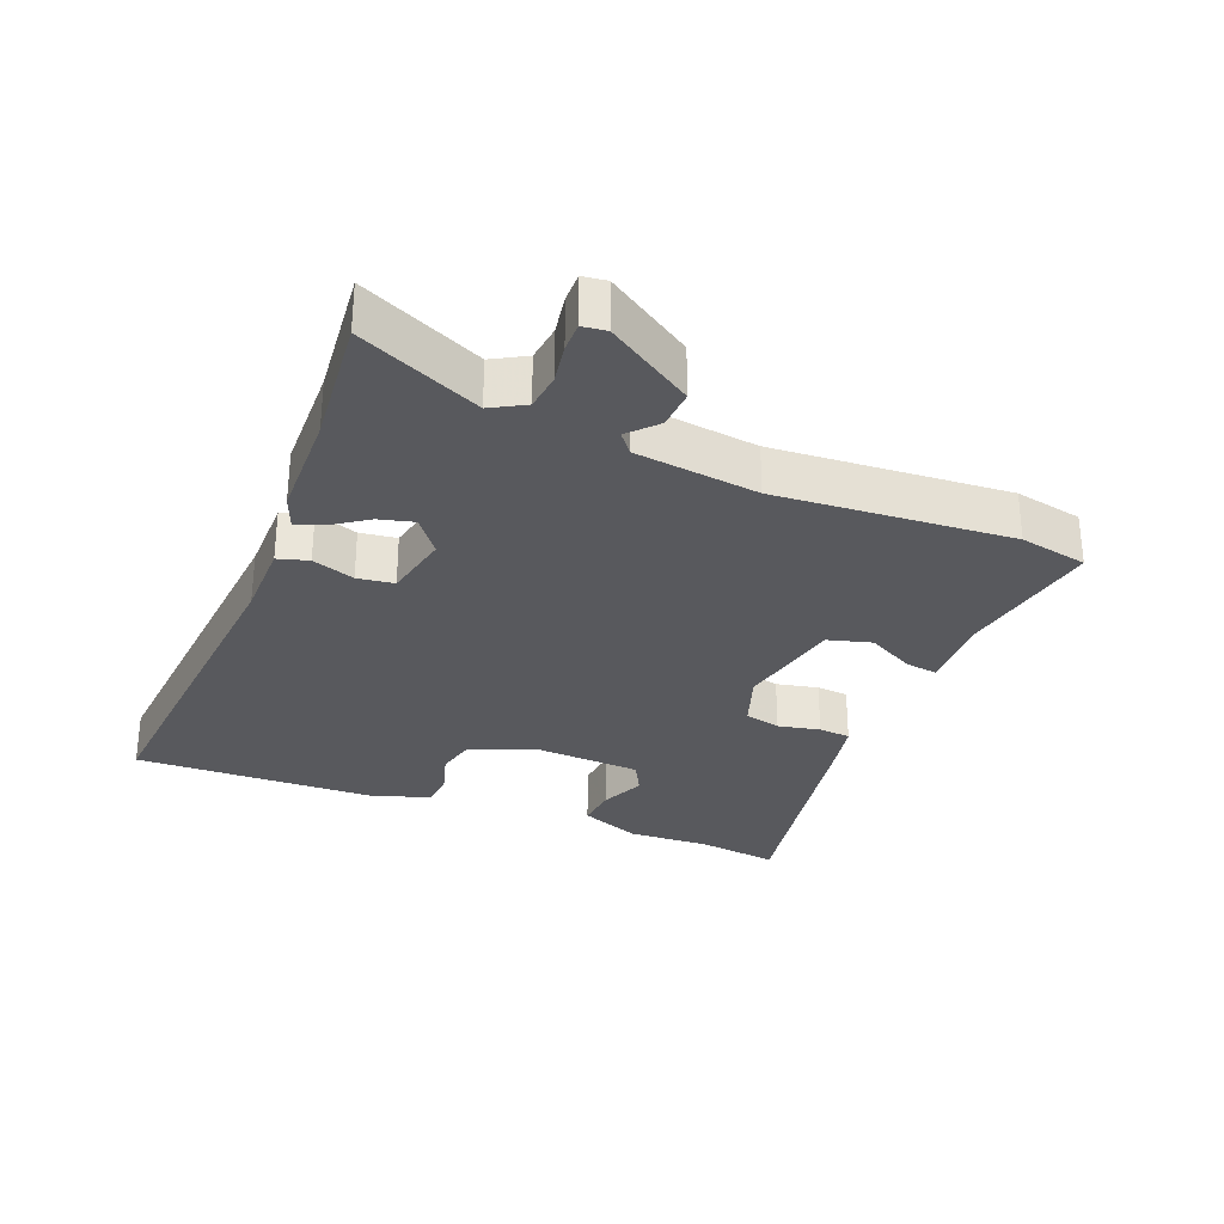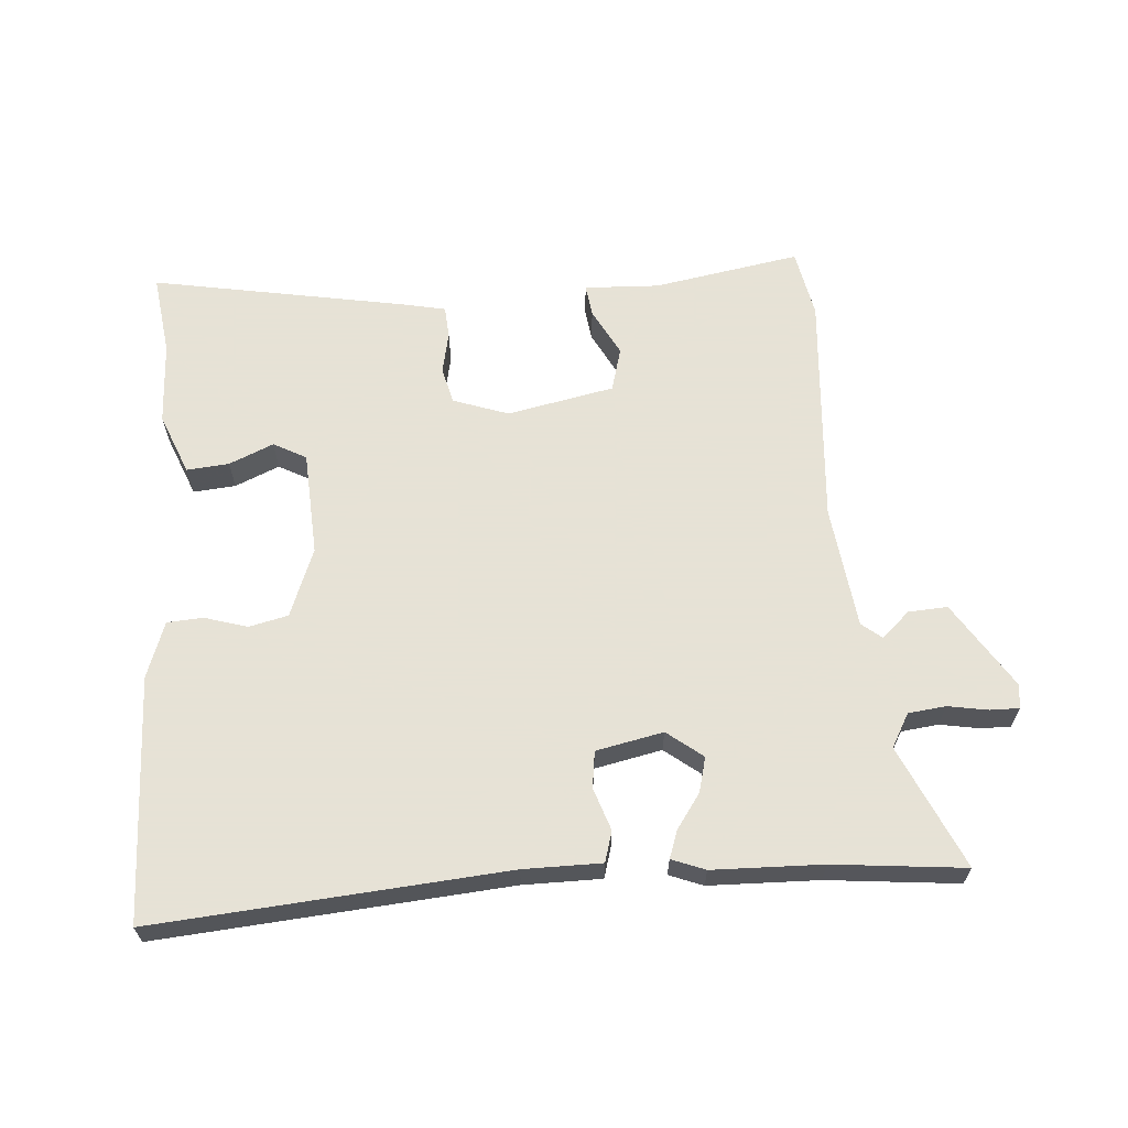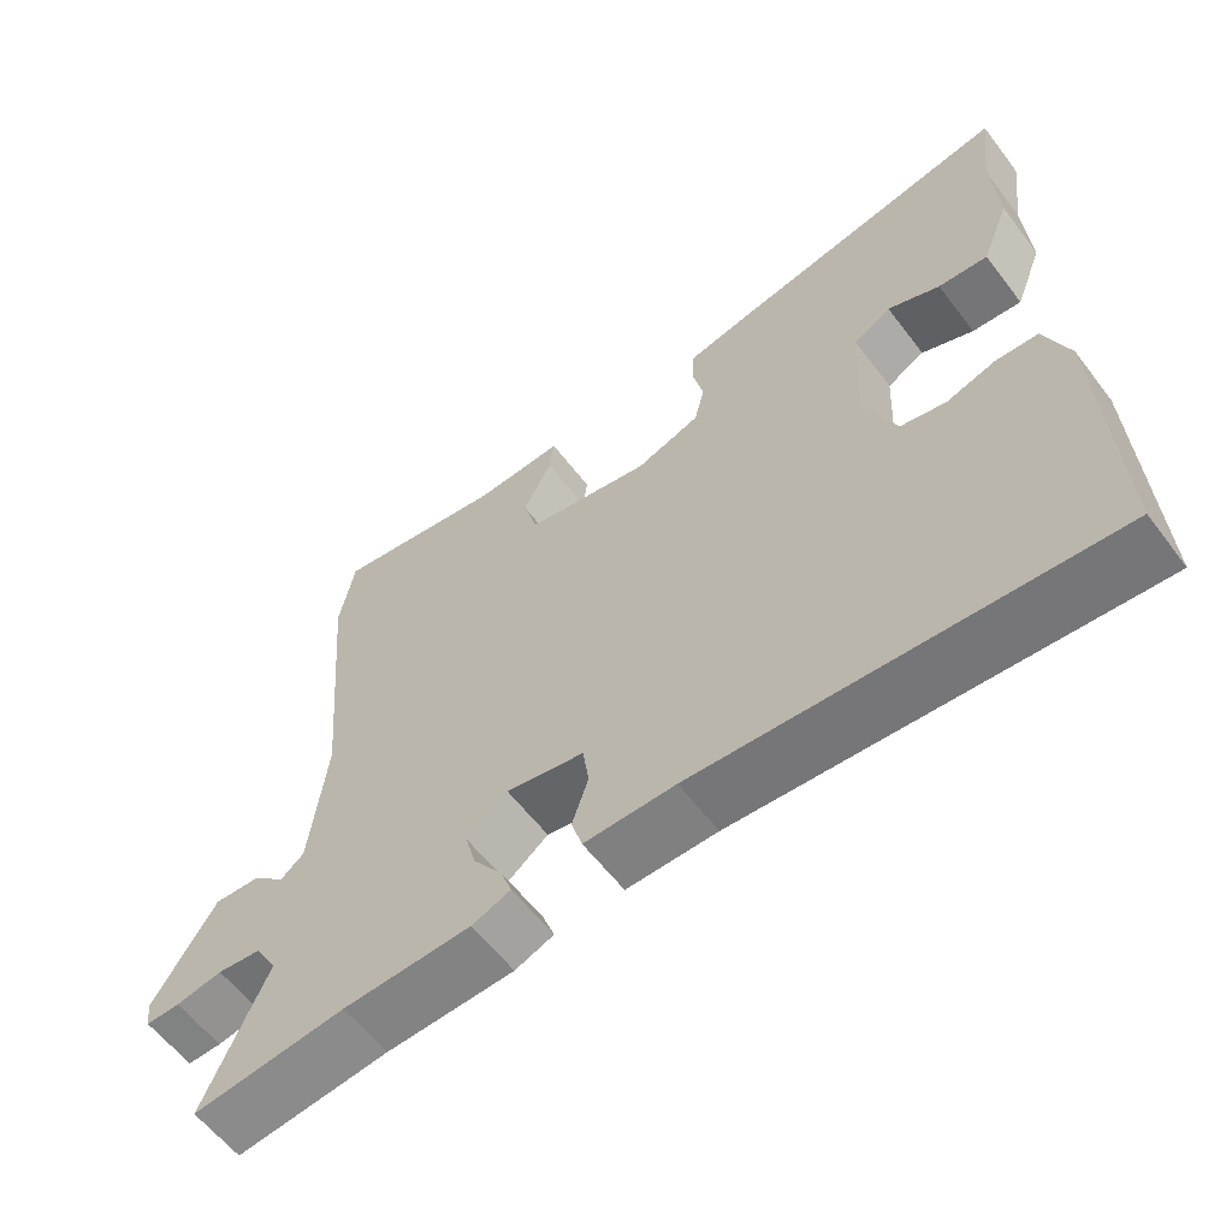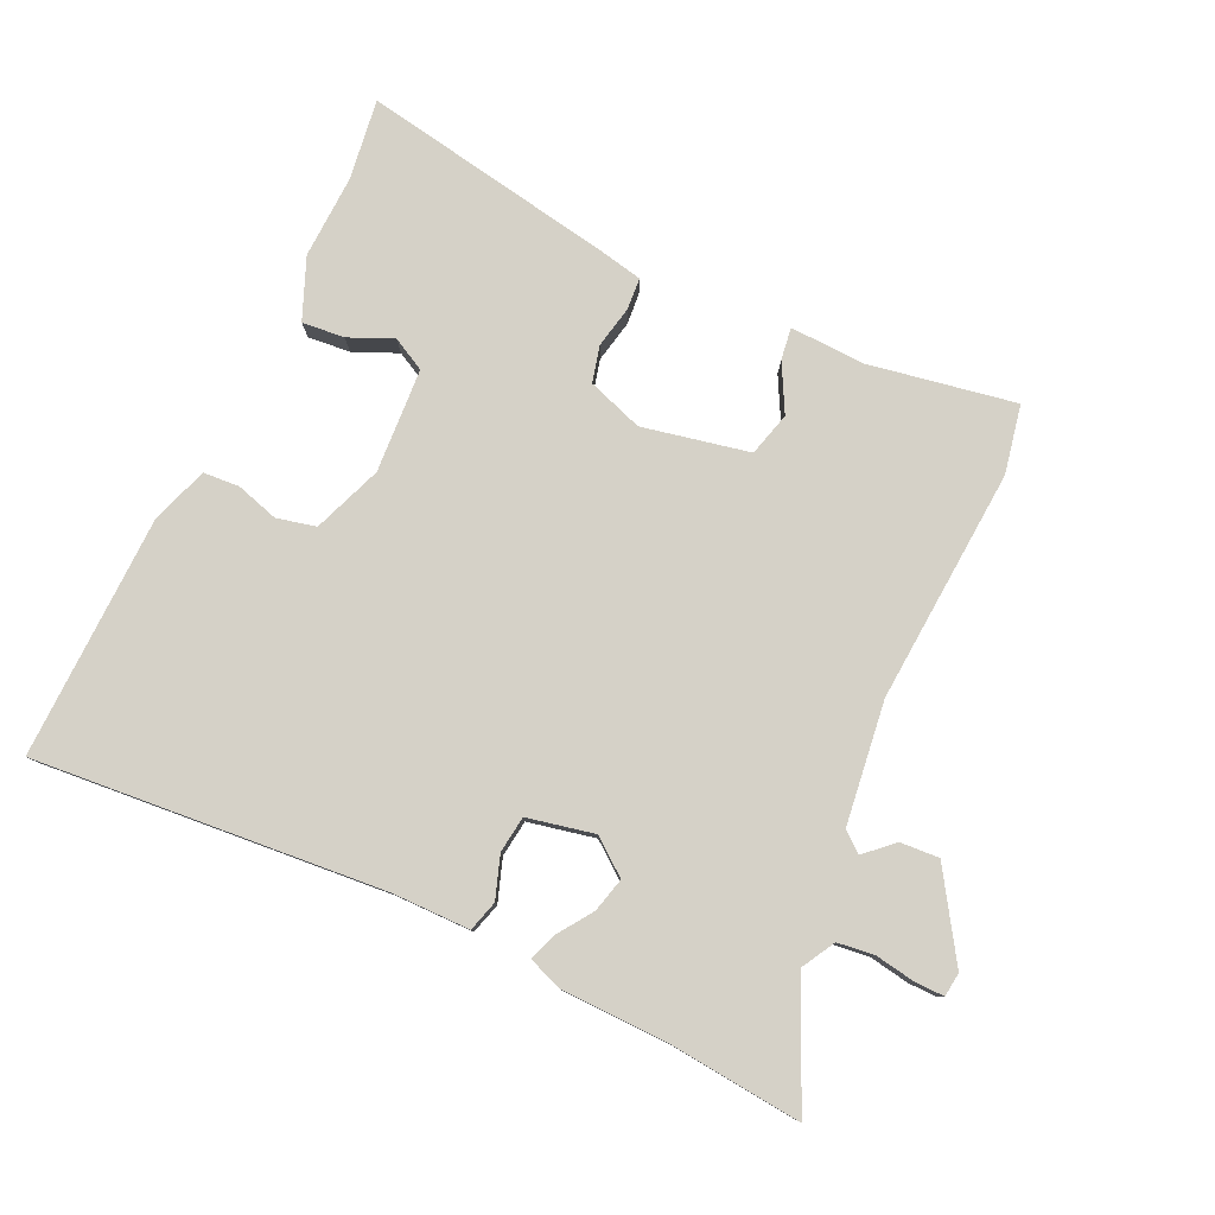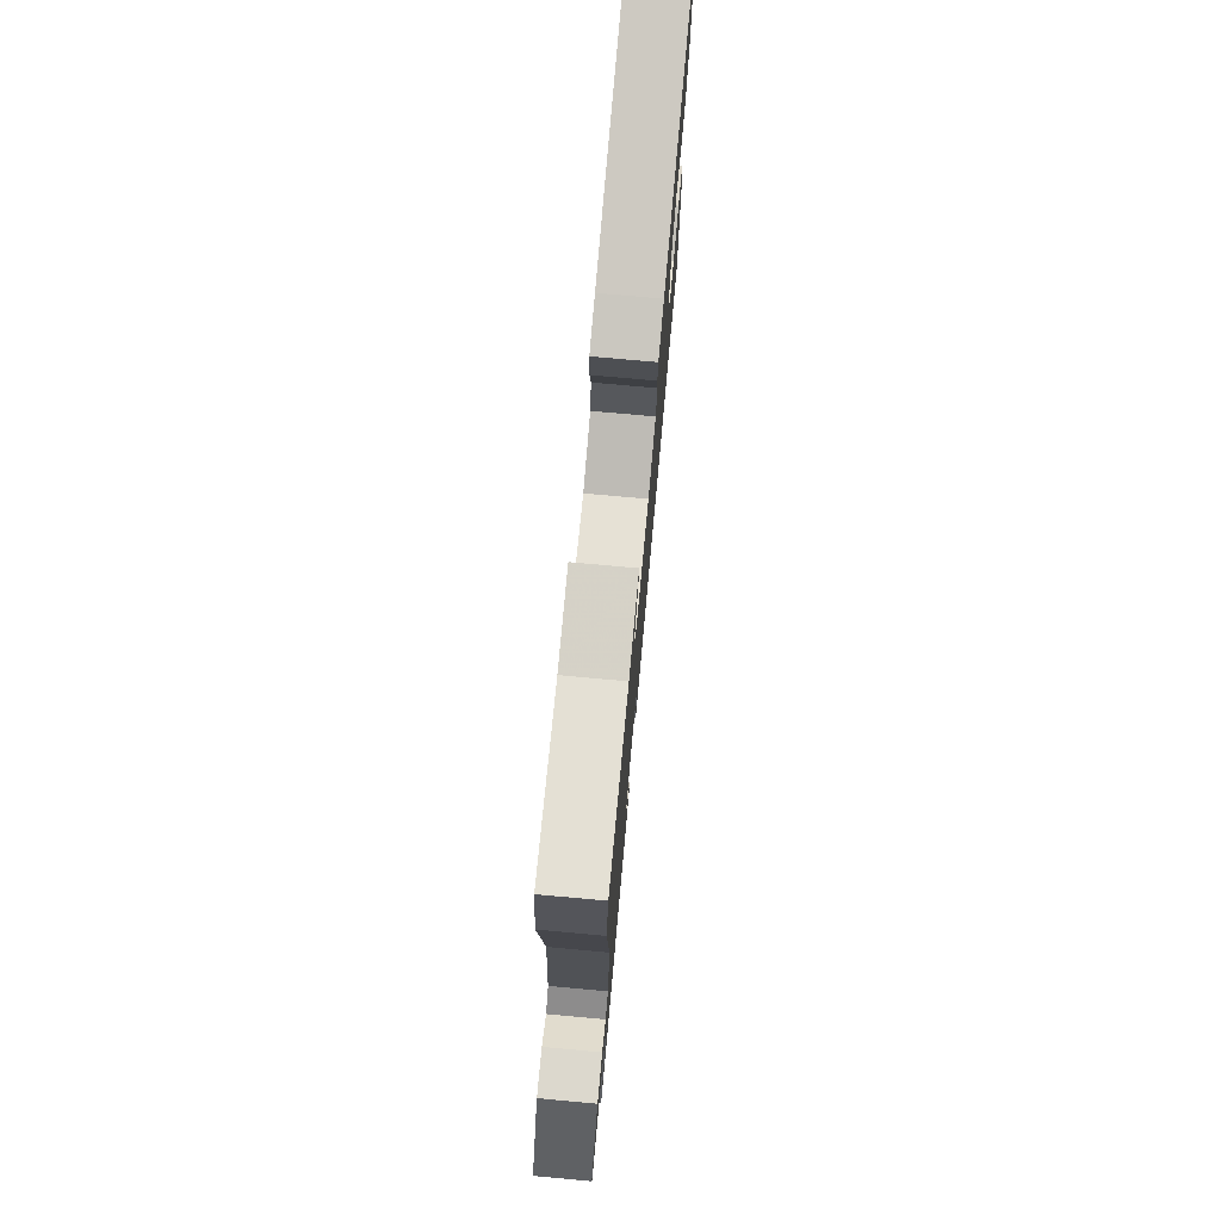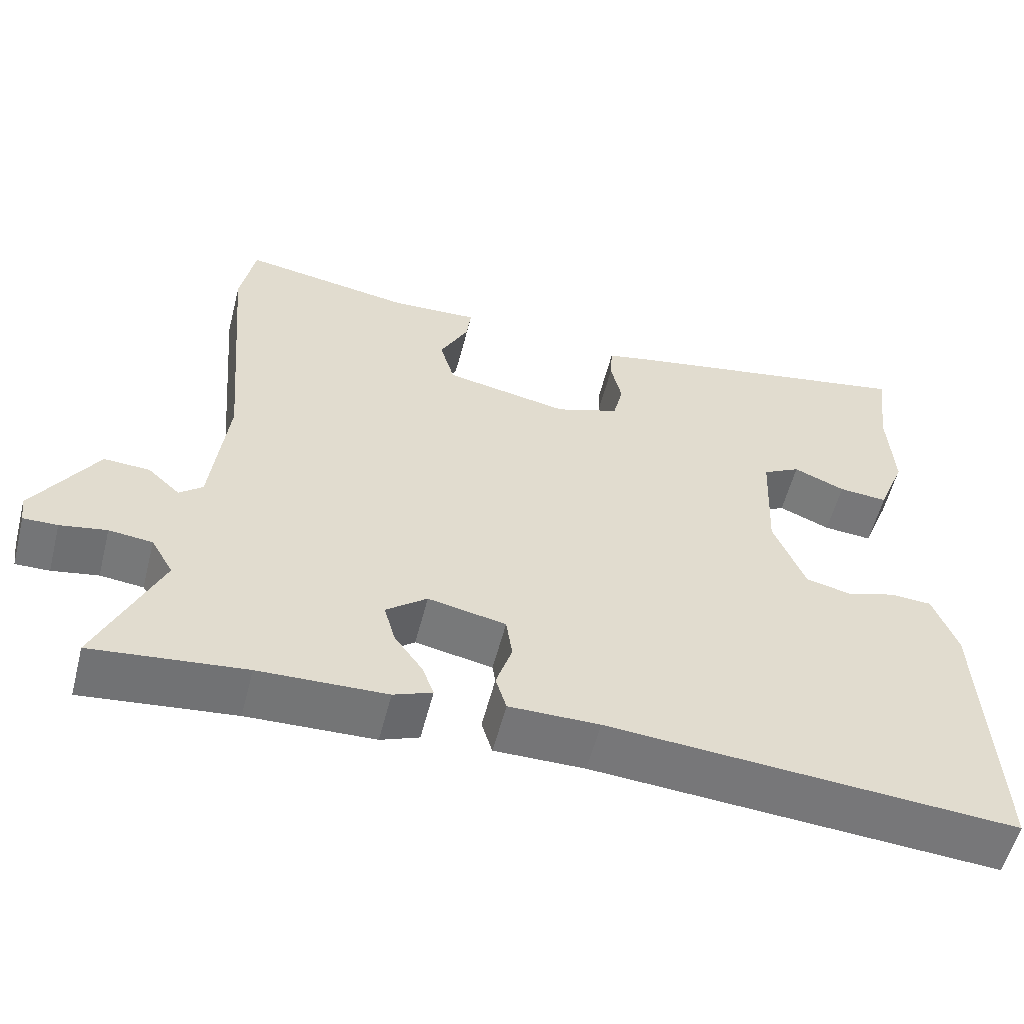
<metadata>
{"format":"obj","ext":"obj","renderer":"f3d","projection":"perspective","resolution":1024,"background":"white","views":[{"elev":-30.0,"azim":-112.6,"up":"+Y"},{"elev":63.8,"azim":175.1,"up":"+Y"},{"elev":-59.7,"azim":37.1,"up":"+Z"},{"elev":79.7,"azim":-155.8,"up":"+Y"},{"elev":75.5,"azim":-84.8,"up":"+Z"},{"elev":-56.7,"azim":-14.3,"up":"+Z"}]}
</metadata>
<code>
v -0.518 0.07 0.404
v -0.499 0.07 0.507
v -0.278 0.07 0.471
v -0.165 0.07 0.477
v -0.171 0.07 0.429
v -0.208 0.07 0.357
v -0.189 0.07 0.291
v -0.028 0.07 0.26
v 0.055 0.07 0.29
v 0.068 0.07 0.345
v 0.054 0.07 0.408
v 0.057 0.07 0.456
v 0.12 0.07 0.47
v 0.505 0.07 0.544
v 0.49 0.07 0.421
v 0.497 0.07 0.296
v 0.461 0.07 0.204
v 0.397 0.07 0.209
v 0.33 0.07 0.237
v 0.281 0.07 0.21
v 0.274 0.07 0.053
v 0.315 0.07 -0.05
v 0.374 0.07 -0.063
v 0.438 0.07 -0.043
v 0.492 0.07 -0.046
v 0.523 0.07 -0.13
v 0.538 0.07 -0.498
v 0.01 0.07 -0.461
v -0.107 0.07 -0.462
v -0.121 0.07 -0.416
v -0.1 0.07 -0.352
v -0.108 0.07 -0.297
v -0.209 0.07 -0.277
v -0.262 0.07 -0.319
v -0.248 0.07 -0.371
v -0.211 0.07 -0.423
v -0.196 0.07 -0.464
v -0.246 0.07 -0.484
v -0.411 0.07 -0.49
v -0.608 0.07 -0.512
v -0.527 0.07 -0.328
v -0.556 0.07 -0.278
v -0.612 0.07 -0.272
v -0.672 0.07 -0.283
v -0.716 0.07 -0.284
v -0.721 0.07 -0.248
v -0.64 0.07 -0.118
v -0.581 0.07 -0.121
v -0.539 0.07 -0.159
v -0.509 0.07 -0.134
v -0.488 0.07 0.051
v -0.518 0 0.404
v -0.499 0 0.507
v -0.278 0 0.471
v -0.165 0 0.477
v -0.171 0 0.429
v -0.208 0 0.357
v -0.189 0 0.291
v -0.028 0 0.26
v 0.055 0 0.29
v 0.068 0 0.345
v 0.054 0 0.408
v 0.057 0 0.456
v 0.12 0 0.47
v 0.505 0 0.544
v 0.49 0 0.421
v 0.497 0 0.296
v 0.461 0 0.204
v 0.397 0 0.209
v 0.33 0 0.237
v 0.281 0 0.21
v 0.274 0 0.053
v 0.315 0 -0.05
v 0.374 0 -0.063
v 0.438 0 -0.043
v 0.492 0 -0.046
v 0.523 0 -0.13
v 0.538 0 -0.498
v 0.01 0 -0.461
v -0.107 0 -0.462
v -0.121 0 -0.416
v -0.1 0 -0.352
v -0.108 0 -0.297
v -0.209 0 -0.277
v -0.262 0 -0.319
v -0.248 0 -0.371
v -0.211 0 -0.423
v -0.196 0 -0.464
v -0.246 0 -0.484
v -0.411 0 -0.49
v -0.608 0 -0.512
v -0.527 0 -0.328
v -0.556 0 -0.278
v -0.612 0 -0.272
v -0.672 0 -0.283
v -0.716 0 -0.284
v -0.721 0 -0.248
v -0.64 0 -0.118
v -0.581 0 -0.121
v -0.539 0 -0.159
v -0.509 0 -0.134
v -0.488 0 0.051
f 47 48 49
f 46 47 49
f 45 46 49
f 44 45 49
f 43 44 49
f 42 43 49 50
f 41 42 50
f 39 40 41
f 39 41 50
f 38 39 50
f 37 38 50
f 36 37 50
f 35 36 50
f 34 35 50 51
f 28 29 30 31
f 28 31 32
f 27 28 32
f 26 27 32
f 25 26 32
f 24 25 32
f 23 24 32
f 22 23 32 33
f 17 18 19
f 16 17 19
f 15 16 19
f 15 19 20
f 14 15 20
f 13 14 20
f 12 13 20
f 11 12 20
f 10 11 20
f 9 10 20 21
f 3 4 5 6
f 3 6 7
f 2 3 7
f 1 2 7
f 51 1 7
f 34 51 7
f 33 34 7
f 21 22 33
f 9 21 33
f 8 9 33
f 7 8 33
f 100 99 98
f 100 98 97
f 100 97 96
f 100 96 95
f 100 95 94
f 101 100 94 93
f 101 93 92
f 92 91 90
f 101 92 90
f 101 90 89
f 101 89 88
f 101 88 87
f 101 87 86
f 102 101 86 85
f 82 81 80 79
f 83 82 79
f 83 79 78
f 83 78 77
f 83 77 76
f 83 76 75
f 83 75 74
f 84 83 74 73
f 70 69 68
f 70 68 67
f 70 67 66
f 71 70 66
f 71 66 65
f 71 65 64
f 71 64 63
f 71 63 62
f 71 62 61
f 72 71 61 60
f 57 56 55 54
f 58 57 54
f 58 54 53
f 58 53 52
f 58 52 102
f 58 102 85
f 58 85 84
f 84 73 72
f 84 72 60
f 84 60 59
f 84 59 58
f 1 52 53 2
f 2 53 54 3
f 3 54 55 4
f 4 55 56 5
f 5 56 57 6
f 6 57 58 7
f 7 58 59 8
f 8 59 60 9
f 9 60 61 10
f 10 61 62 11
f 11 62 63 12
f 12 63 64 13
f 13 64 65 14
f 14 65 66 15
f 15 66 67 16
f 16 67 68 17
f 17 68 69 18
f 18 69 70 19
f 19 70 71 20
f 20 71 72 21
f 21 72 73 22
f 22 73 74 23
f 23 74 75 24
f 24 75 76 25
f 25 76 77 26
f 26 77 78 27
f 27 78 79 28
f 28 79 80 29
f 29 80 81 30
f 30 81 82 31
f 31 82 83 32
f 32 83 84 33
f 33 84 85 34
f 34 85 86 35
f 35 86 87 36
f 36 87 88 37
f 37 88 89 38
f 38 89 90 39
f 39 90 91 40
f 40 91 92 41
f 41 92 93 42
f 42 93 94 43
f 43 94 95 44
f 44 95 96 45
f 45 96 97 46
f 46 97 98 47
f 47 98 99 48
f 48 99 100 49
f 49 100 101 50
f 50 101 102 51
f 51 102 52 1

</code>
